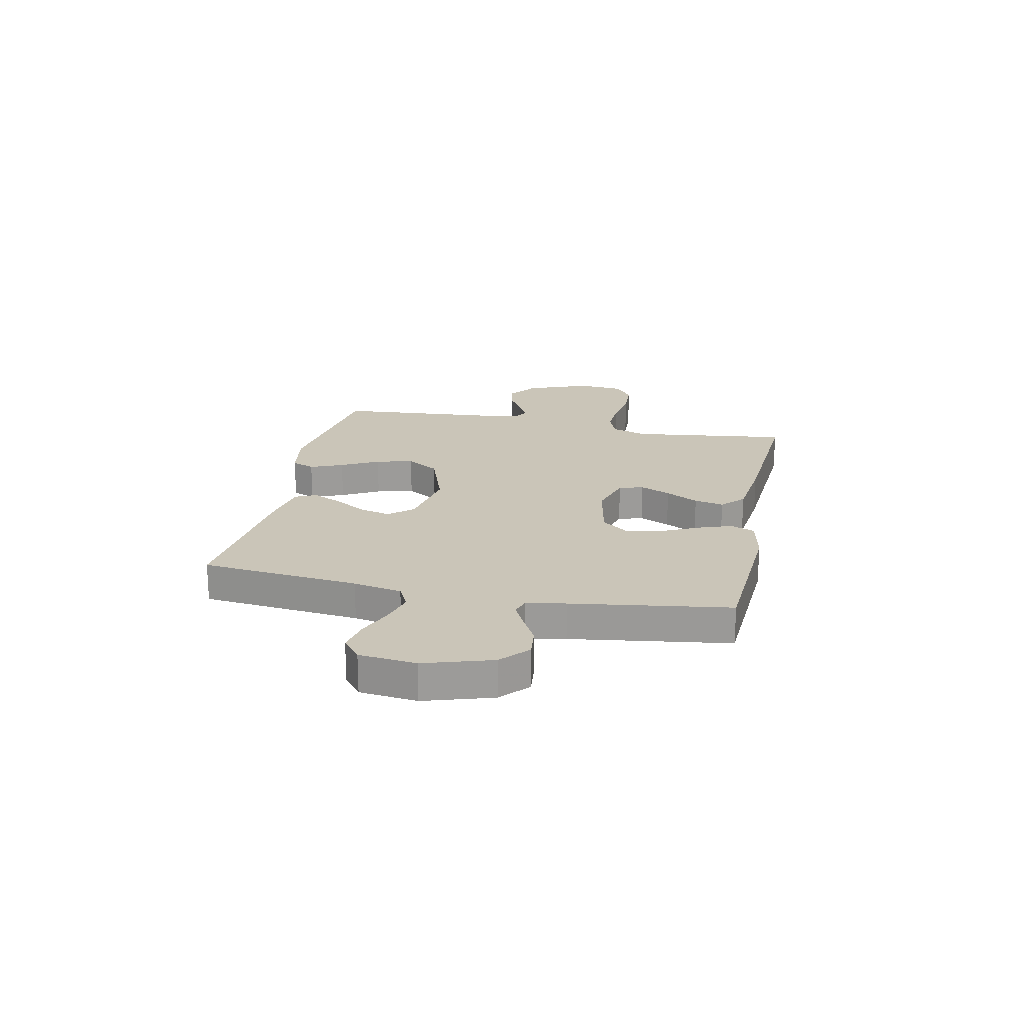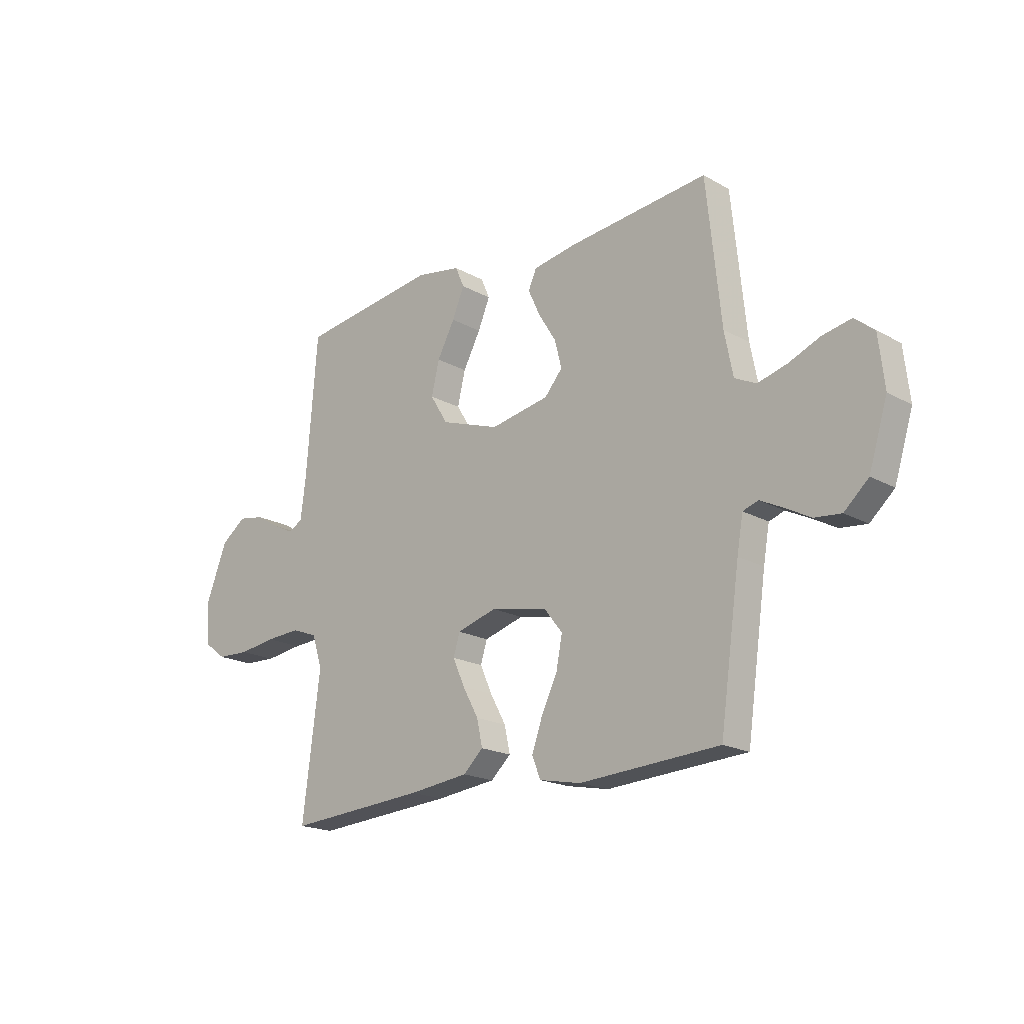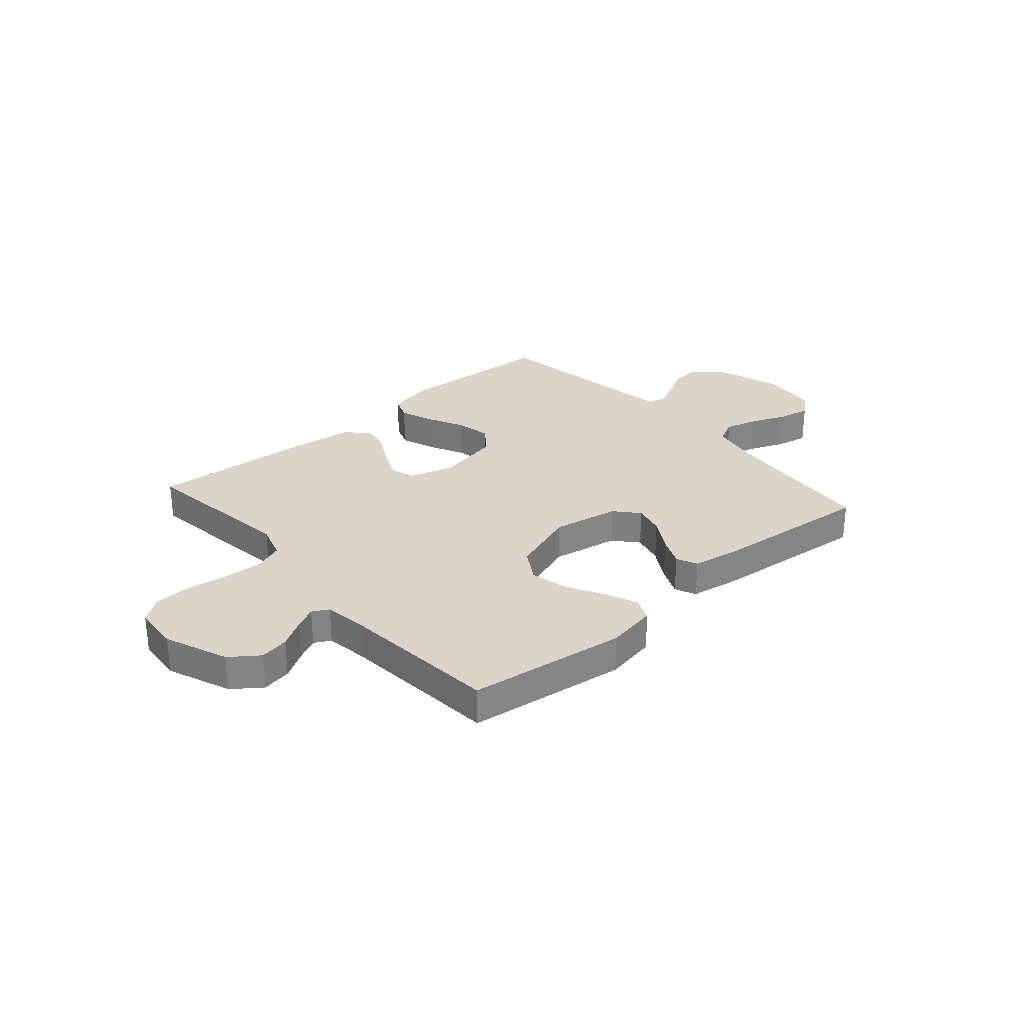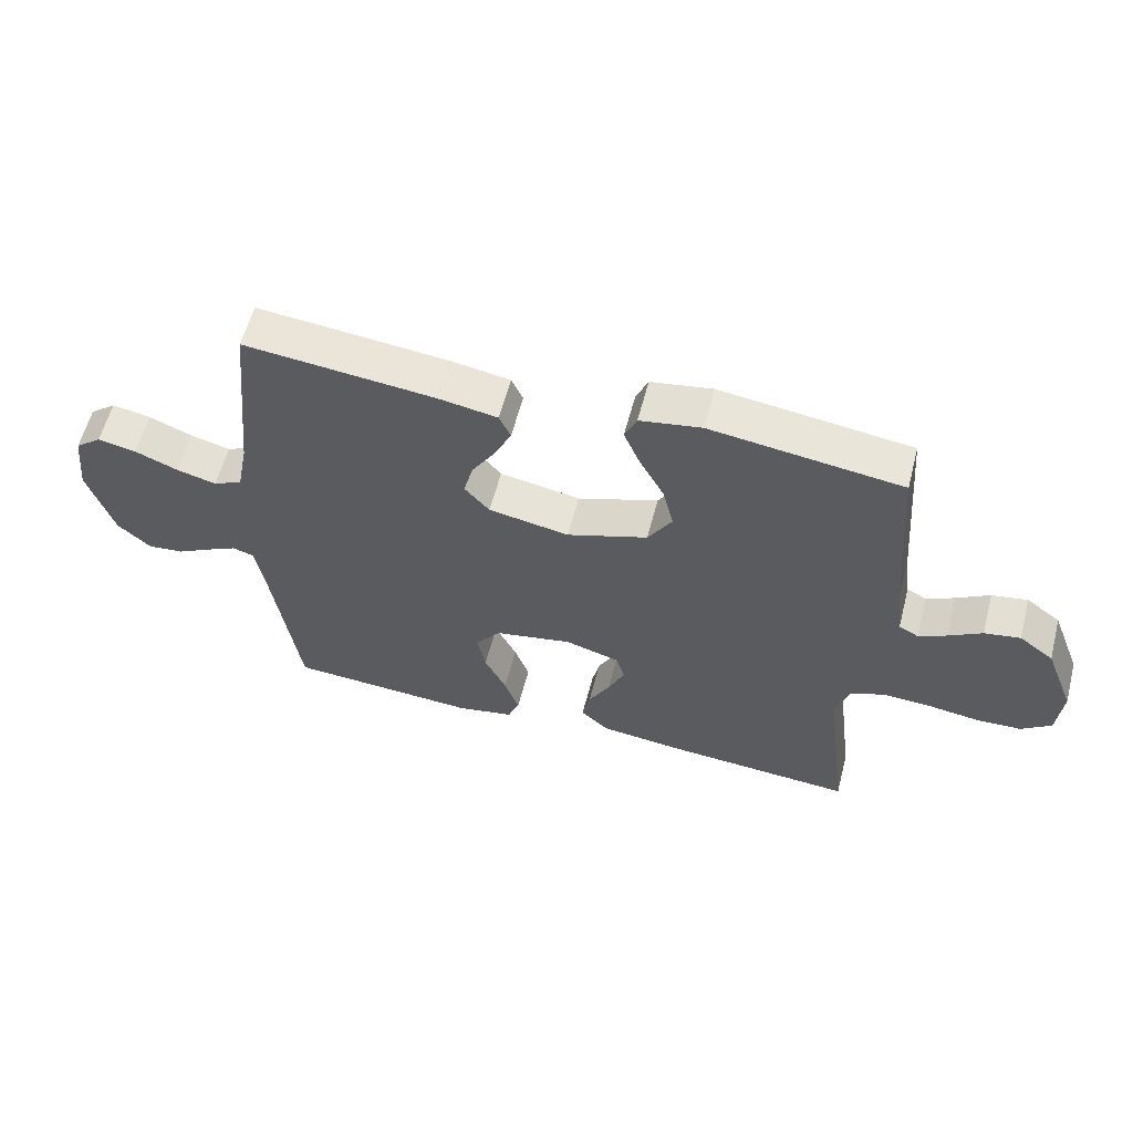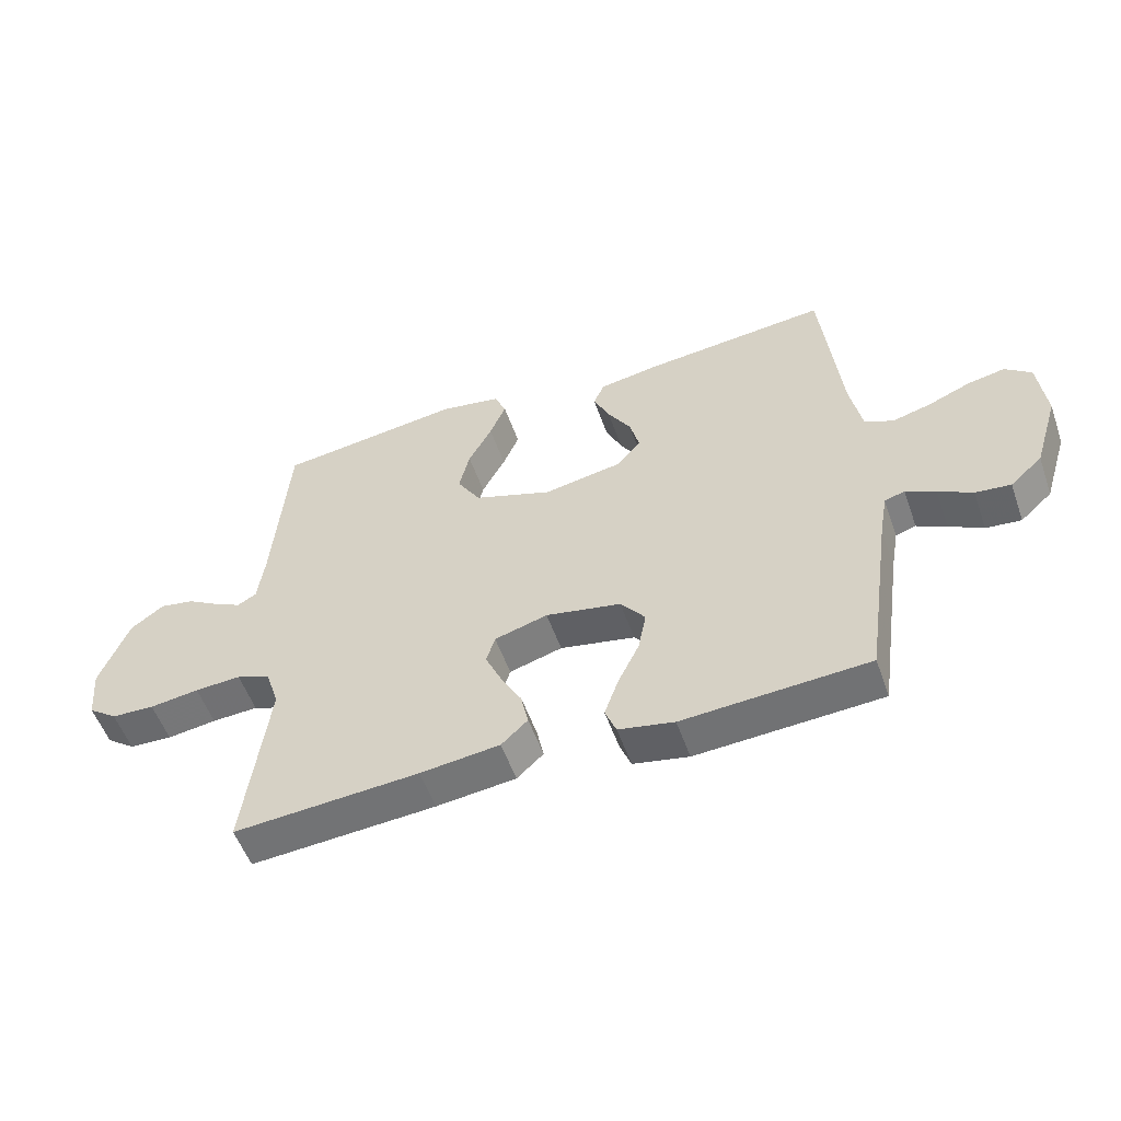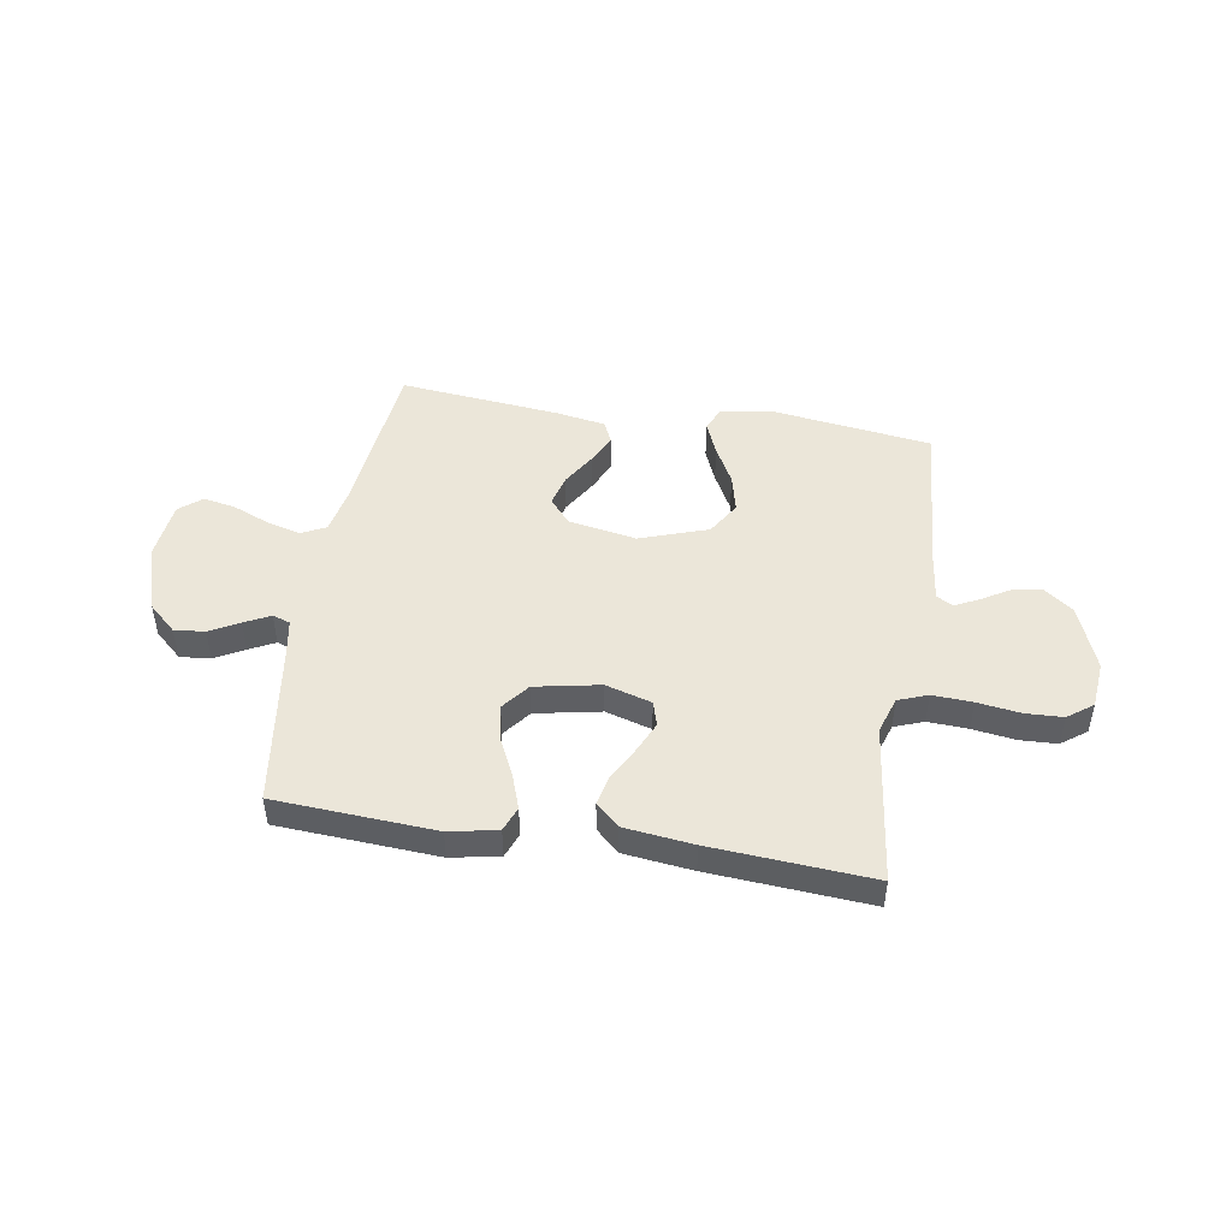
<metadata>
{"format":"obj","ext":"obj","renderer":"f3d","projection":"perspective","resolution":1024,"background":"white","views":[{"elev":20.5,"azim":101.7,"up":"+Y"},{"elev":-19.0,"azim":43.6,"up":"+Z"},{"elev":29.1,"azim":-41.3,"up":"+Y"},{"elev":59.1,"azim":-165.4,"up":"+Z"},{"elev":-54.1,"azim":19.3,"up":"+Z"},{"elev":47.8,"azim":-170.7,"up":"+Y"}]}
</metadata>
<code>
v -0.5 0.07 -0.5
v -0.462 0.07 -0.2
v -0.484 0.07 -0.132
v -0.539 0.07 -0.111
v -0.614 0.07 -0.115
v -0.694 0.07 -0.126
v -0.764 0.07 -0.123
v -0.811 0.07 -0.088
v -0.819 0.07 0
v -0.772 0.07 0.121
v -0.718 0.07 0.161
v -0.662 0.07 0.151
v -0.61 0.07 0.12
v -0.566 0.07 0.098
v -0.535 0.07 0.115
v -0.524 0.07 0.2
v -0.5 0.07 0.5
v -0.2 0.07 0.54
v -0.103 0.07 0.523
v -0.084 0.07 0.479
v -0.11 0.07 0.417
v -0.148 0.07 0.346
v -0.165 0.07 0.275
v -0.127 0.07 0.213
v 0 0.07 0.169
v 0.127 0.07 0.192
v 0.166 0.07 0.237
v 0.151 0.07 0.296
v 0.113 0.07 0.358
v 0.087 0.07 0.414
v 0.105 0.07 0.454
v 0.2 0.07 0.47
v 0.5 0.07 0.5
v 0.531 0.07 0.2
v 0.549 0.07 0.108
v 0.595 0.07 0.085
v 0.658 0.07 0.102
v 0.726 0.07 0.13
v 0.787 0.07 0.142
v 0.829 0.07 0.108
v 0.841 0.07 0
v 0.801 0.07 -0.128
v 0.749 0.07 -0.175
v 0.692 0.07 -0.169
v 0.637 0.07 -0.139
v 0.589 0.07 -0.115
v 0.556 0.07 -0.126
v 0.543 0.07 -0.2
v 0.5 0.07 -0.5
v 0.2 0.07 -0.518
v 0.11 0.07 -0.5
v 0.092 0.07 -0.454
v 0.115 0.07 -0.389
v 0.149 0.07 -0.319
v 0.162 0.07 -0.252
v 0.122 0.07 -0.201
v 0 0.07 -0.177
v -0.086 0.07 -0.202
v -0.1 0.07 -0.248
v -0.074 0.07 -0.306
v -0.04 0.07 -0.368
v -0.028 0.07 -0.424
v -0.071 0.07 -0.464
v -0.2 0.07 -0.479
v -0.5 0 -0.5
v -0.462 0 -0.2
v -0.484 0 -0.132
v -0.539 0 -0.111
v -0.614 0 -0.115
v -0.694 0 -0.126
v -0.764 0 -0.123
v -0.811 0 -0.088
v -0.819 0 0
v -0.772 0 0.121
v -0.718 0 0.161
v -0.662 0 0.151
v -0.61 0 0.12
v -0.566 0 0.098
v -0.535 0 0.115
v -0.524 0 0.2
v -0.5 0 0.5
v -0.2 0 0.54
v -0.103 0 0.523
v -0.084 0 0.479
v -0.11 0 0.417
v -0.148 0 0.346
v -0.165 0 0.275
v -0.127 0 0.213
v 0 0 0.169
v 0.127 0 0.192
v 0.166 0 0.237
v 0.151 0 0.296
v 0.113 0 0.358
v 0.087 0 0.414
v 0.105 0 0.454
v 0.2 0 0.47
v 0.5 0 0.5
v 0.531 0 0.2
v 0.549 0 0.108
v 0.595 0 0.085
v 0.658 0 0.102
v 0.726 0 0.13
v 0.787 0 0.142
v 0.829 0 0.108
v 0.841 0 0
v 0.801 0 -0.128
v 0.749 0 -0.175
v 0.692 0 -0.169
v 0.637 0 -0.139
v 0.589 0 -0.115
v 0.556 0 -0.126
v 0.543 0 -0.2
v 0.5 0 -0.5
v 0.2 0 -0.518
v 0.11 0 -0.5
v 0.092 0 -0.454
v 0.115 0 -0.389
v 0.149 0 -0.319
v 0.162 0 -0.252
v 0.122 0 -0.201
v 0 0 -0.177
v -0.086 0 -0.202
v -0.1 0 -0.248
v -0.074 0 -0.306
v -0.04 0 -0.368
v -0.028 0 -0.424
v -0.071 0 -0.464
v -0.2 0 -0.479
f 63 64 1 2
f 60 61 62 63
f 59 60 63 2
f 58 59 2 3
f 57 58 3 4
f 51 52 53 54
f 49 50 51 54
f 48 49 54 55
f 47 48 55 56
f 42 43 44 45
f 42 45 46
f 41 42 46
f 37 38 39 40
f 36 37 40 41
f 31 32 33 34
f 31 34 35
f 28 29 30 31
f 28 31 35
f 27 28 35 36
f 19 20 21 22
f 17 18 19 22
f 16 17 22 23
f 15 16 23 24
f 10 11 12 13
f 10 13 14
f 9 10 14
f 8 9 14
f 5 6 7 8
f 4 5 8 14
f 57 4 14 15
f 36 41 46 47
f 26 27 36 47
f 25 26 47 56
f 25 56 57
f 15 24 25 57
f 66 65 128 127
f 127 126 125 124
f 66 127 124 123
f 67 66 123 122
f 68 67 122 121
f 118 117 116 115
f 118 115 114 113
f 119 118 113 112
f 120 119 112 111
f 109 108 107 106
f 110 109 106
f 110 106 105
f 104 103 102 101
f 105 104 101 100
f 98 97 96 95
f 99 98 95
f 95 94 93 92
f 99 95 92
f 100 99 92 91
f 86 85 84 83
f 86 83 82 81
f 87 86 81 80
f 88 87 80 79
f 77 76 75 74
f 78 77 74
f 78 74 73
f 78 73 72
f 72 71 70 69
f 78 72 69 68
f 79 78 68 121
f 111 110 105 100
f 111 100 91 90
f 120 111 90 89
f 121 120 89
f 121 89 88 79
f 1 65 66 2
f 2 66 67 3
f 3 67 68 4
f 4 68 69 5
f 5 69 70 6
f 6 70 71 7
f 7 71 72 8
f 8 72 73 9
f 9 73 74 10
f 10 74 75 11
f 11 75 76 12
f 12 76 77 13
f 13 77 78 14
f 14 78 79 15
f 15 79 80 16
f 16 80 81 17
f 17 81 82 18
f 18 82 83 19
f 19 83 84 20
f 20 84 85 21
f 21 85 86 22
f 22 86 87 23
f 23 87 88 24
f 24 88 89 25
f 25 89 90 26
f 26 90 91 27
f 27 91 92 28
f 28 92 93 29
f 29 93 94 30
f 30 94 95 31
f 31 95 96 32
f 32 96 97 33
f 33 97 98 34
f 34 98 99 35
f 35 99 100 36
f 36 100 101 37
f 37 101 102 38
f 38 102 103 39
f 39 103 104 40
f 40 104 105 41
f 41 105 106 42
f 42 106 107 43
f 43 107 108 44
f 44 108 109 45
f 45 109 110 46
f 46 110 111 47
f 47 111 112 48
f 48 112 113 49
f 49 113 114 50
f 50 114 115 51
f 51 115 116 52
f 52 116 117 53
f 53 117 118 54
f 54 118 119 55
f 55 119 120 56
f 56 120 121 57
f 57 121 122 58
f 58 122 123 59
f 59 123 124 60
f 60 124 125 61
f 61 125 126 62
f 62 126 127 63
f 63 127 128 64
f 64 128 65 1

</code>
